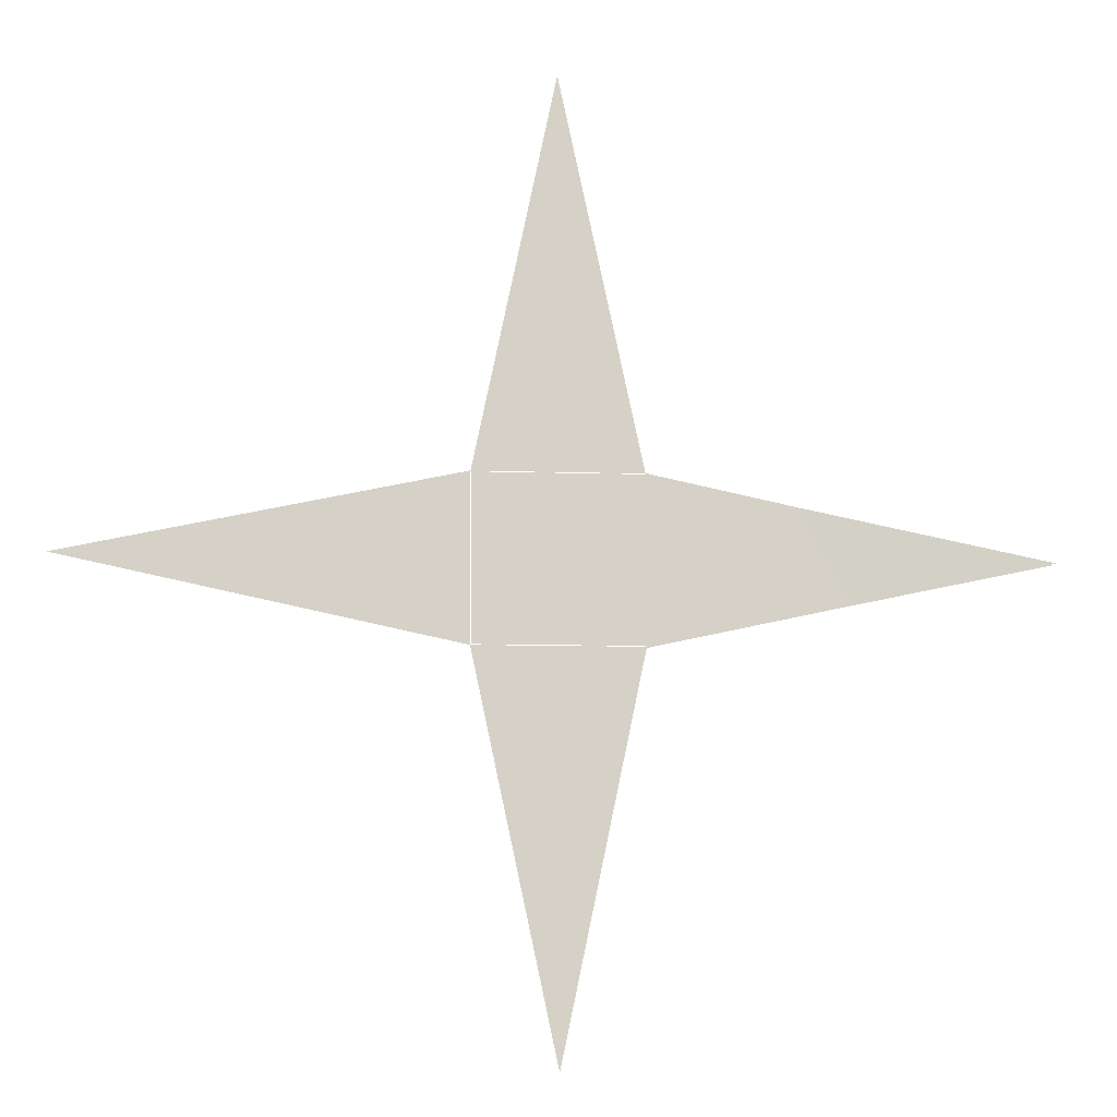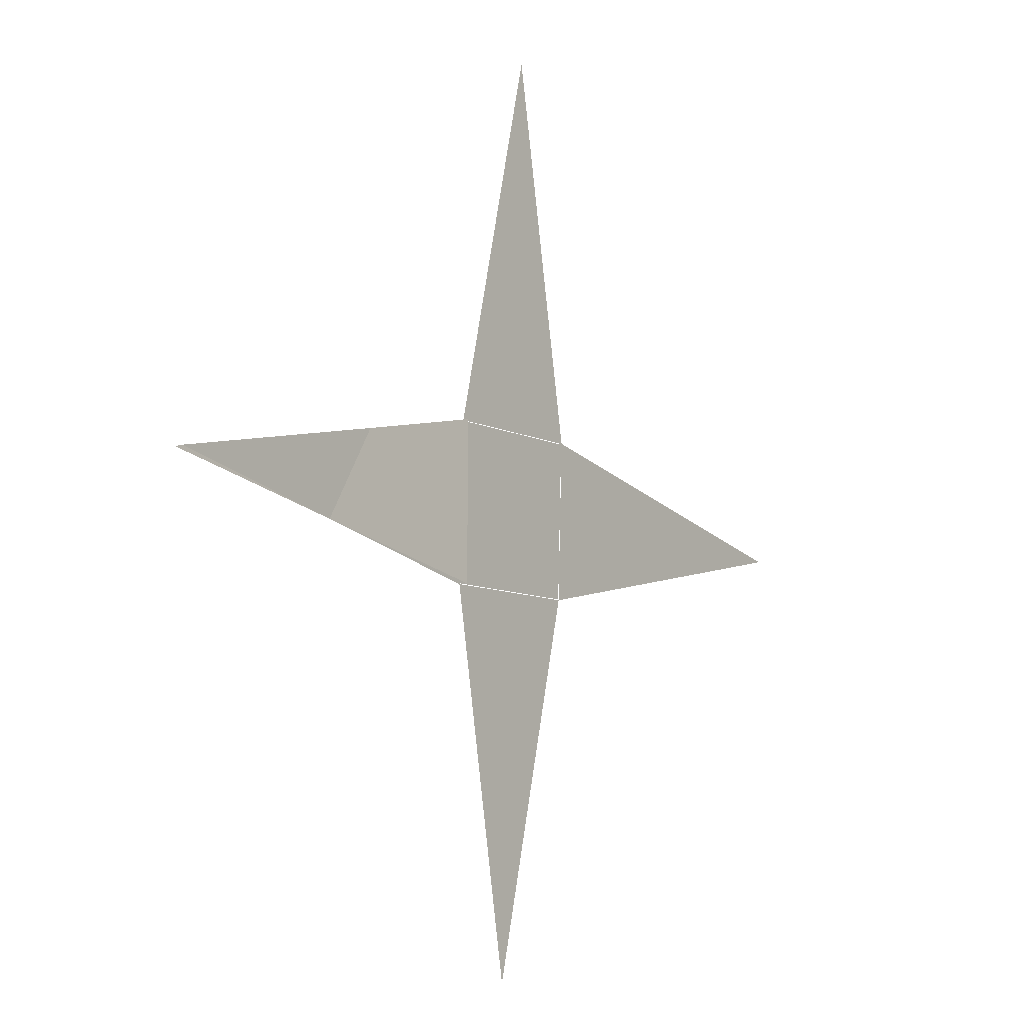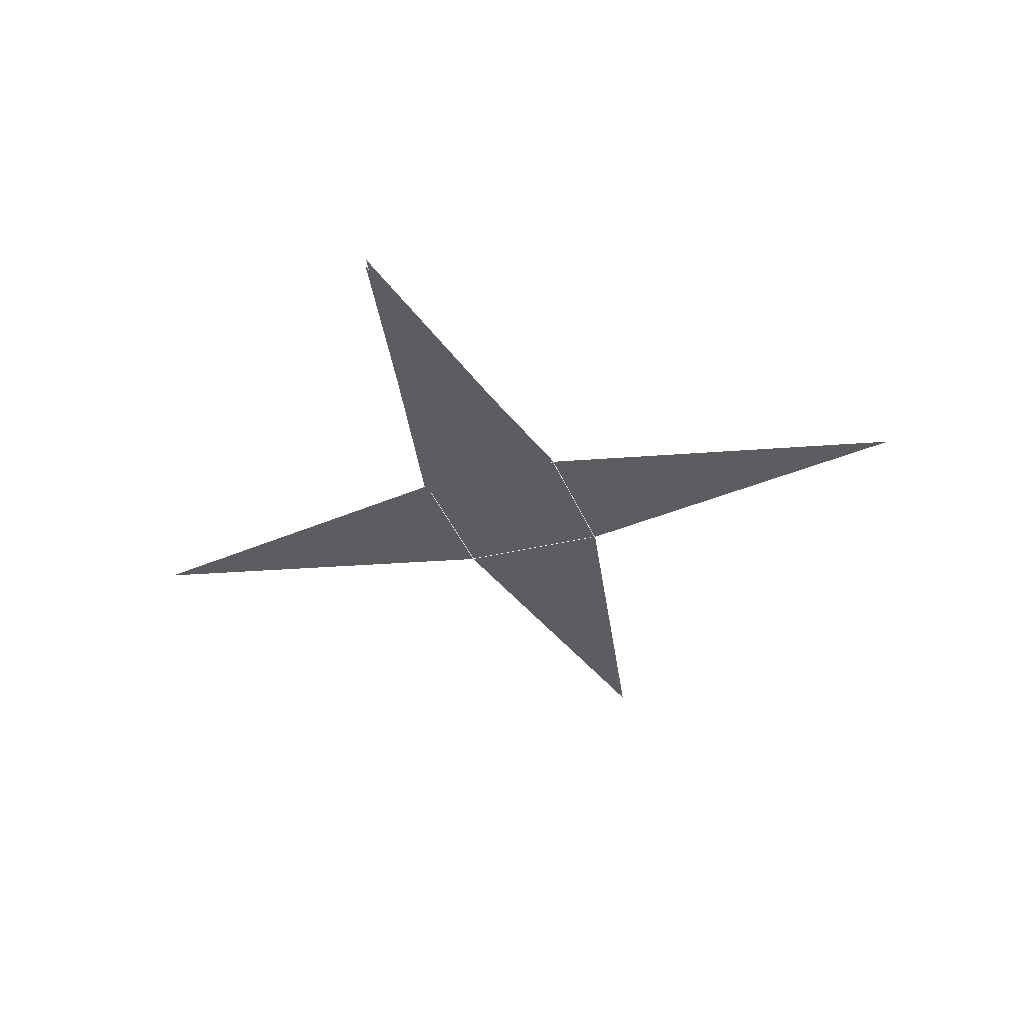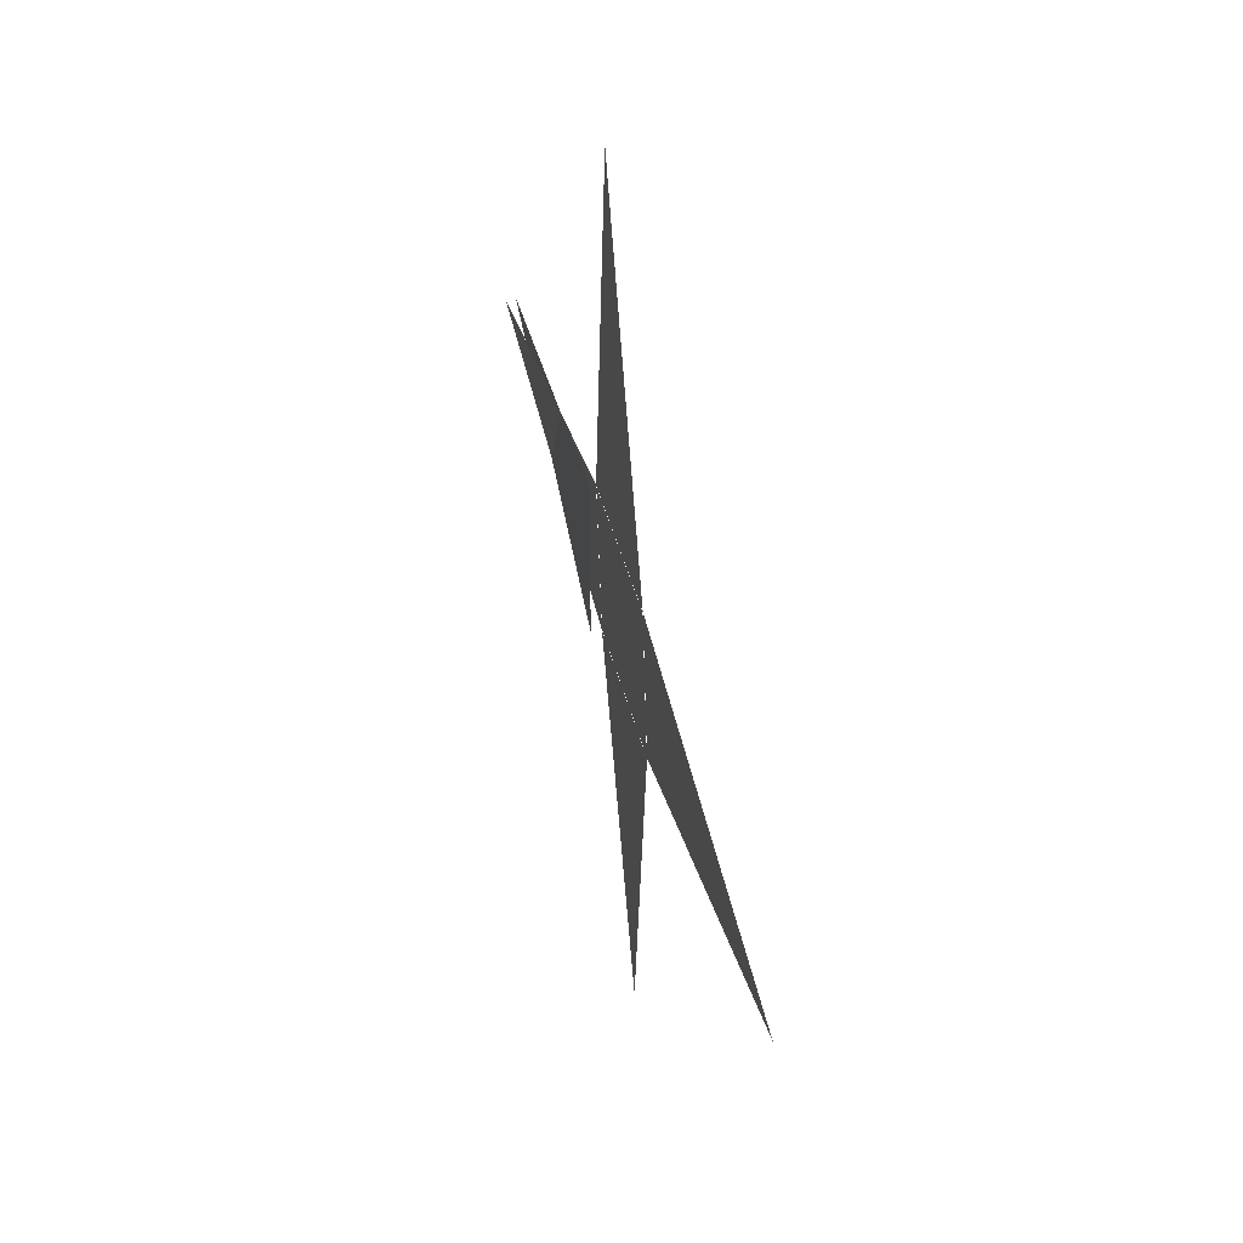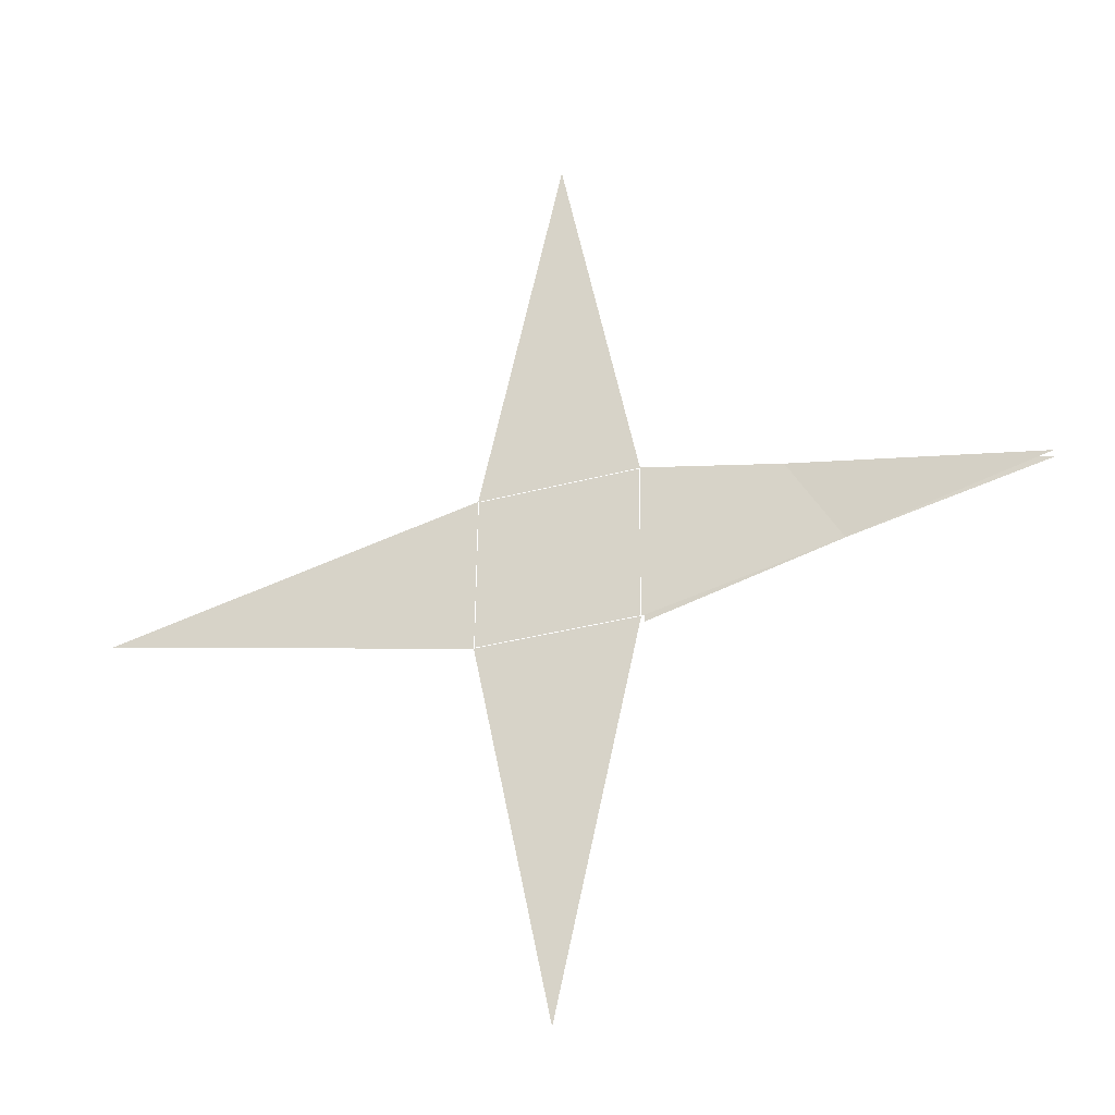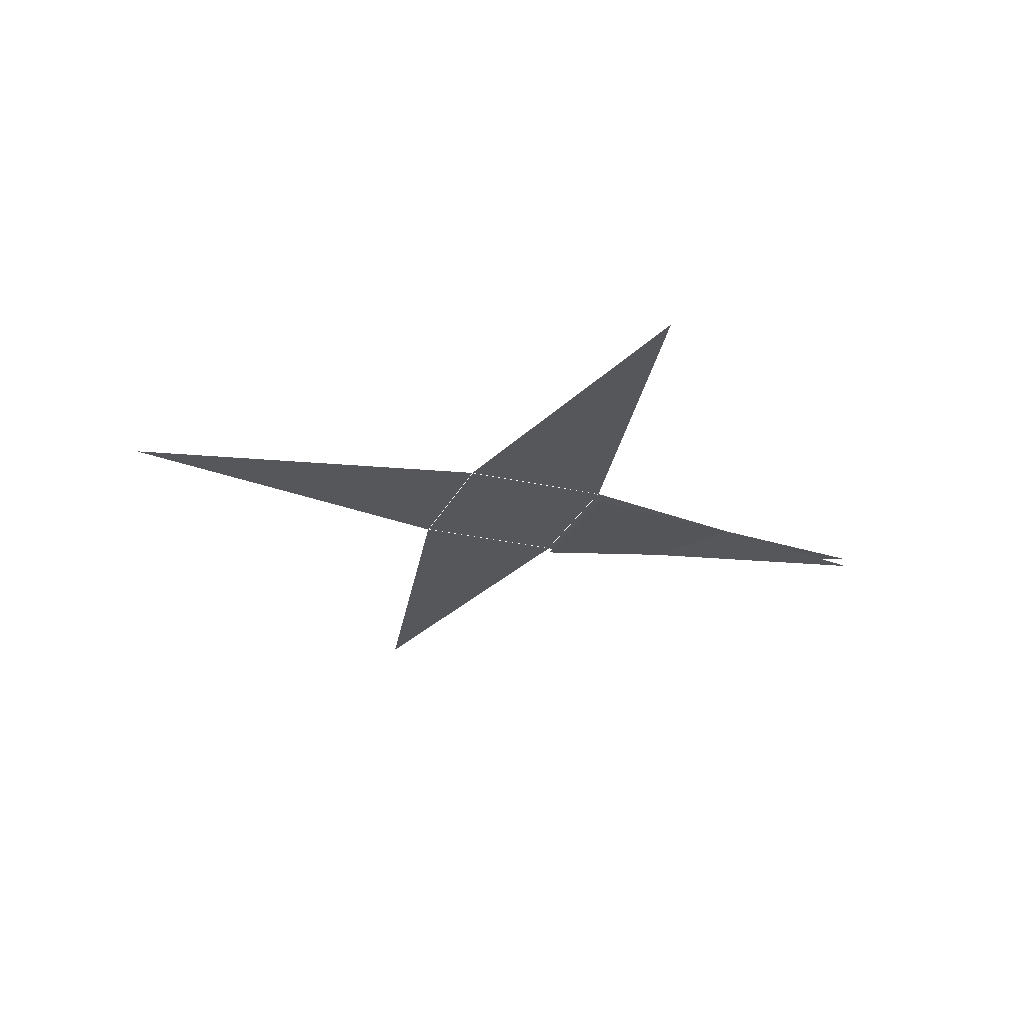
<metadata>
{"format":"obj","ext":"obj","renderer":"f3d","projection":"perspective","resolution":1024,"background":"white","views":[{"elev":-8.5,"azim":-5.3,"up":"+Y"},{"elev":-9.0,"azim":127.5,"up":"+Y"},{"elev":-36.4,"azim":109.5,"up":"+Z"},{"elev":41.8,"azim":-103.5,"up":"+Y"},{"elev":-31.8,"azim":21.1,"up":"+Y"},{"elev":-25.1,"azim":-20.9,"up":"+Z"}]}
</metadata>
<code>
o 圆环
o 圆环.007
v 0.001631 1.392 -0.03858
v 0.245 0.2427 -0.008012
v -0.2417 0.2427 -0.008012
f 1 3 2
o 圆环.008
v 0.001555 -1.392 0.03547
v -0.2418 -0.2427 0.004897
v 0.2449 -0.2427 0.004897
f 4 6 5
o 圆环.009
v 1.394 0.000779 0.02811
v 0.2452 -0.2433 -0.02478
v 0.2449 0.2435 -0.02479
f 7 9 8
o 圆环.010
v -1.392 0.000408 -0.001568
v -0.2416 0.2437 -0.008038
v -0.2416 -0.2429 0.004902
f 10 12 11
o 平面
v -0.2387 0.2406 -0.007955
v 0.2425 0.2406 -0.007955
v -0.2387 -0.2404 0.004837
f 15 13 14
o 平面.001
v 0.2425 0.2406 -0.007955
v -0.2387 -0.2404 0.004837
v 0.2425 -0.2404 0.004837
f 18 17 16
o 平面.002
v -0.2396 0.2406 -0.007956
v 0.2416 -0.2404 0.004837
v -0.2396 -0.2404 0.004837
f 21 20 19
o 平面.003
v 0.2416 0.2406 -0.007955
v -0.2396 0.2406 -0.007956
v 0.2416 -0.2404 0.004837
f 24 22 23
o 圆环.011
v 1.395 0.000408 -0.001568
v 0.2446 0.2437 -0.008038
v 0.2446 -0.2429 0.004902
f 25 27 26
o 圆环.012
v -1.392 0.000384 -0.001568
v -0.2416 -0.2429 0.004903
v -0.2416 0.2437 -0.008037
f 28 30 29
o 圆环.013
v 0.001398 -1.392 0.03547
v 0.2448 -0.2427 0.004897
v -0.242 -0.2427 0.004897
f 31 33 32
o 圆环.014
v 0.001323 1.392 -0.03859
v -0.2421 0.2427 -0.008012
v 0.2447 0.2427 -0.008012
f 34 36 35

</code>
